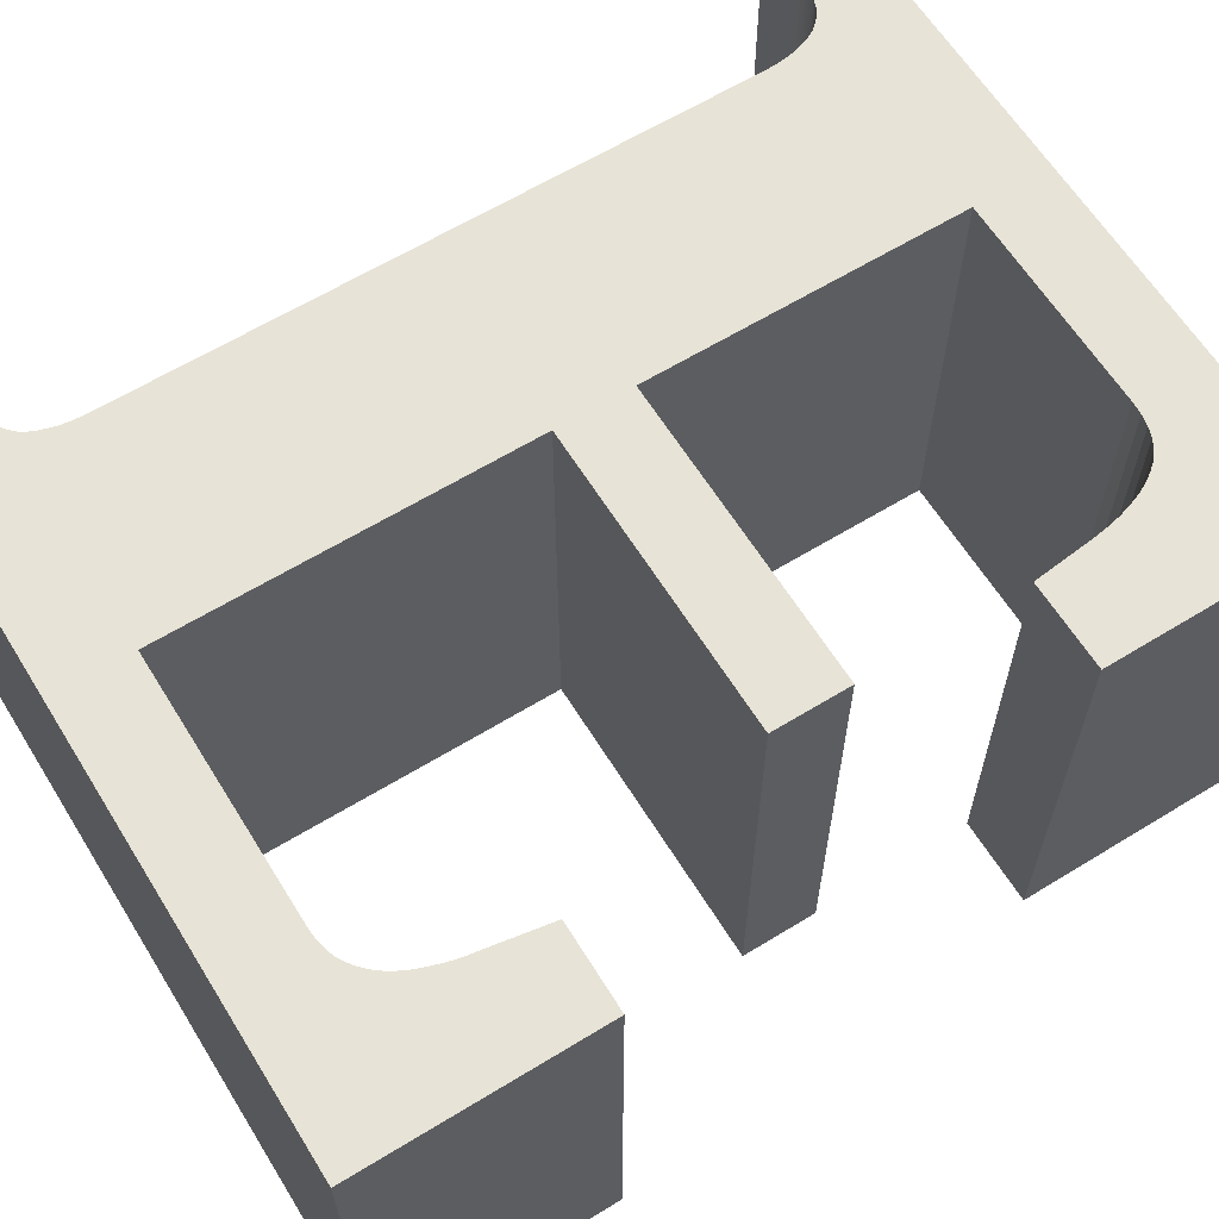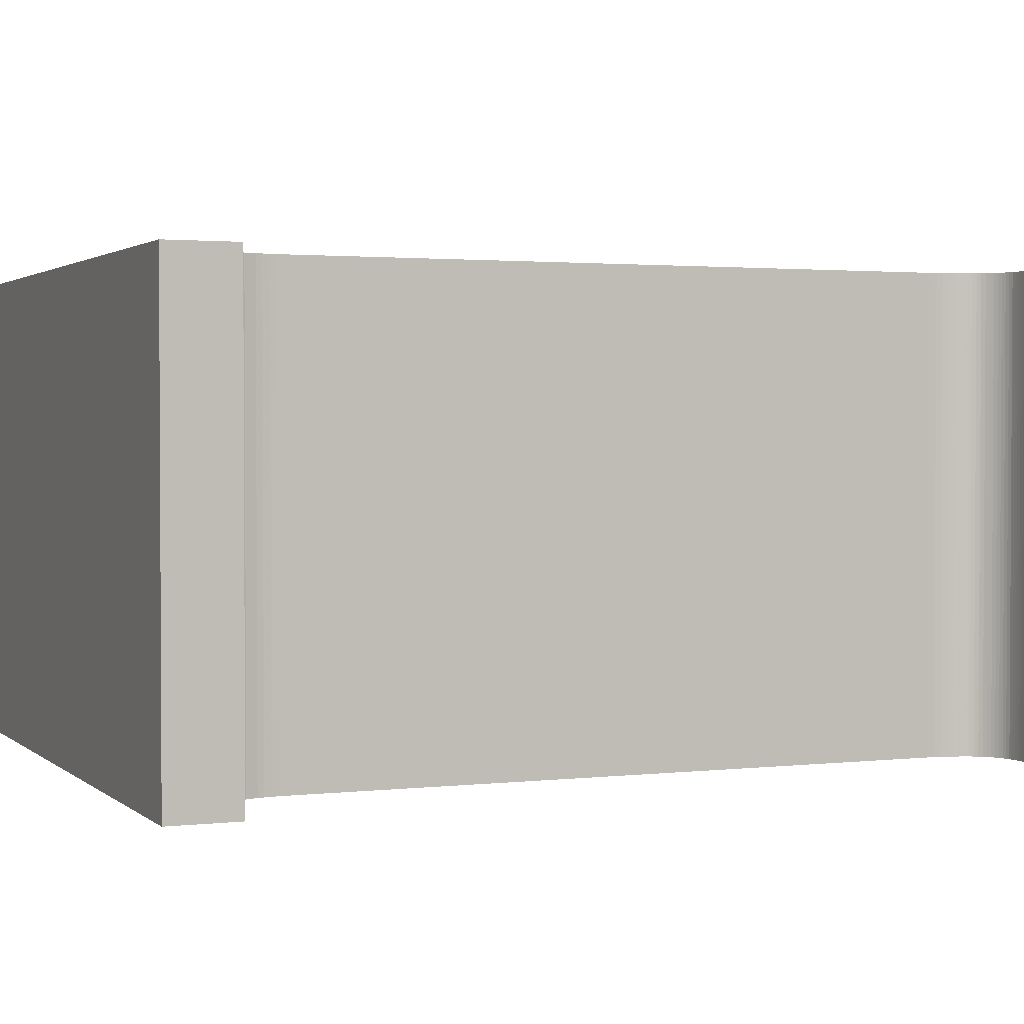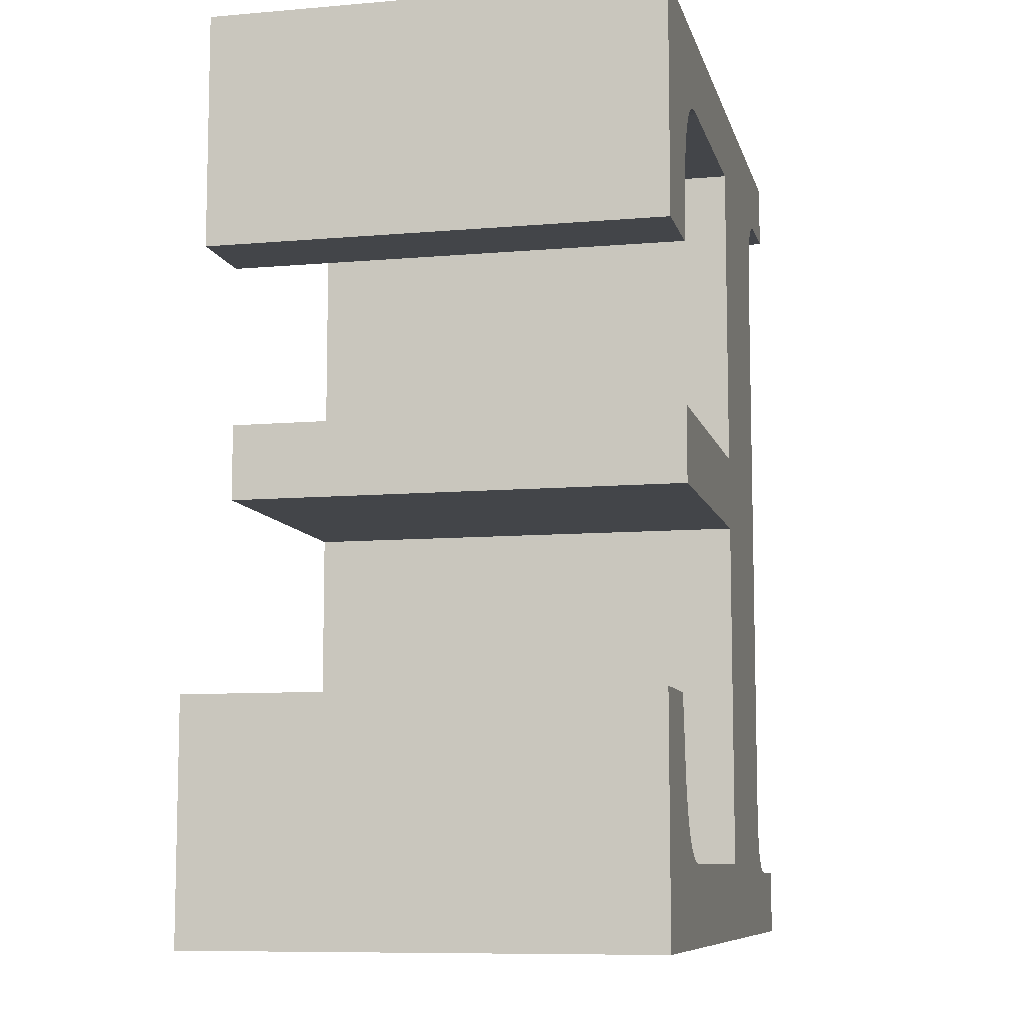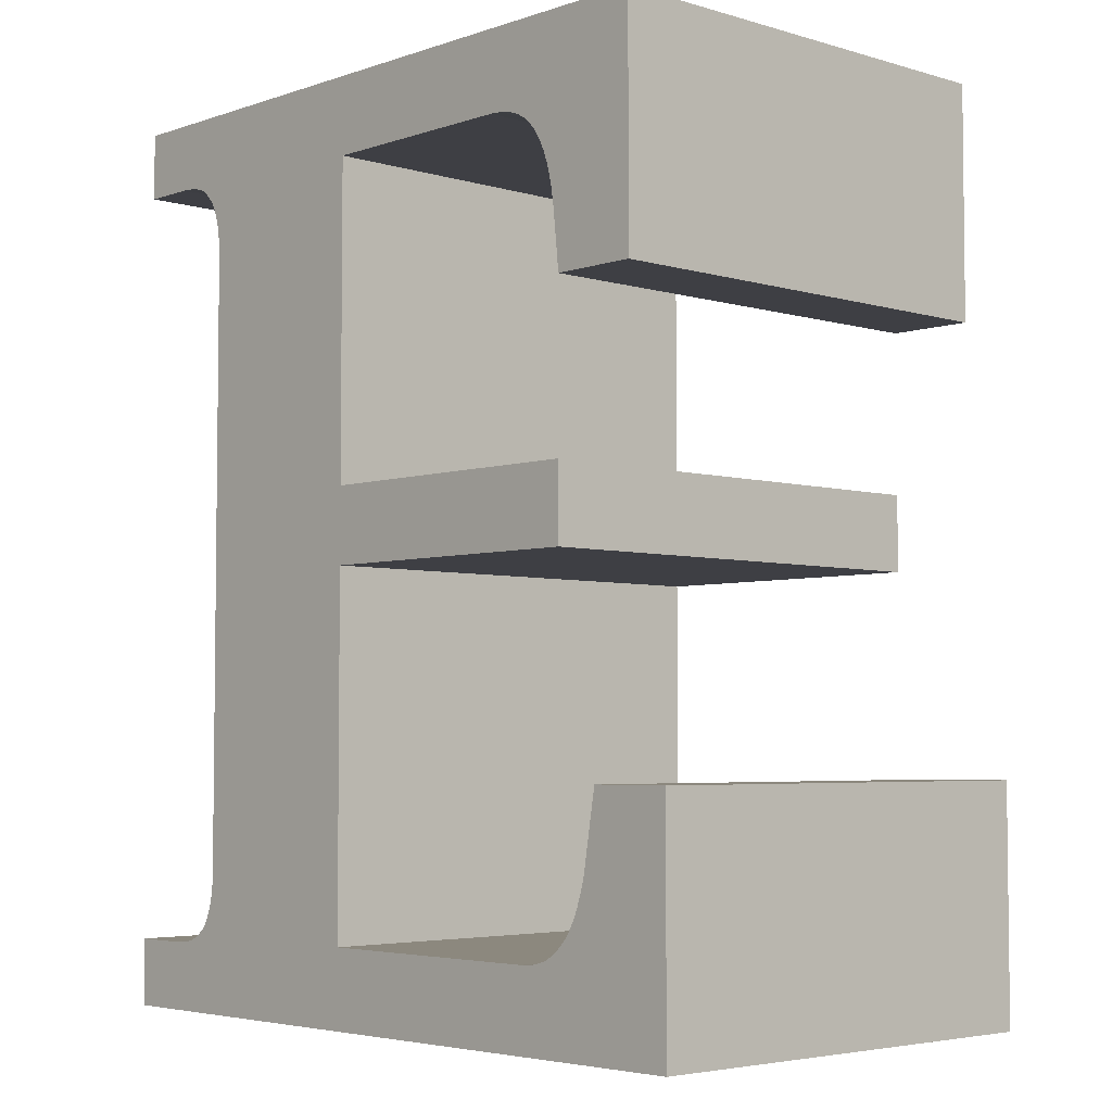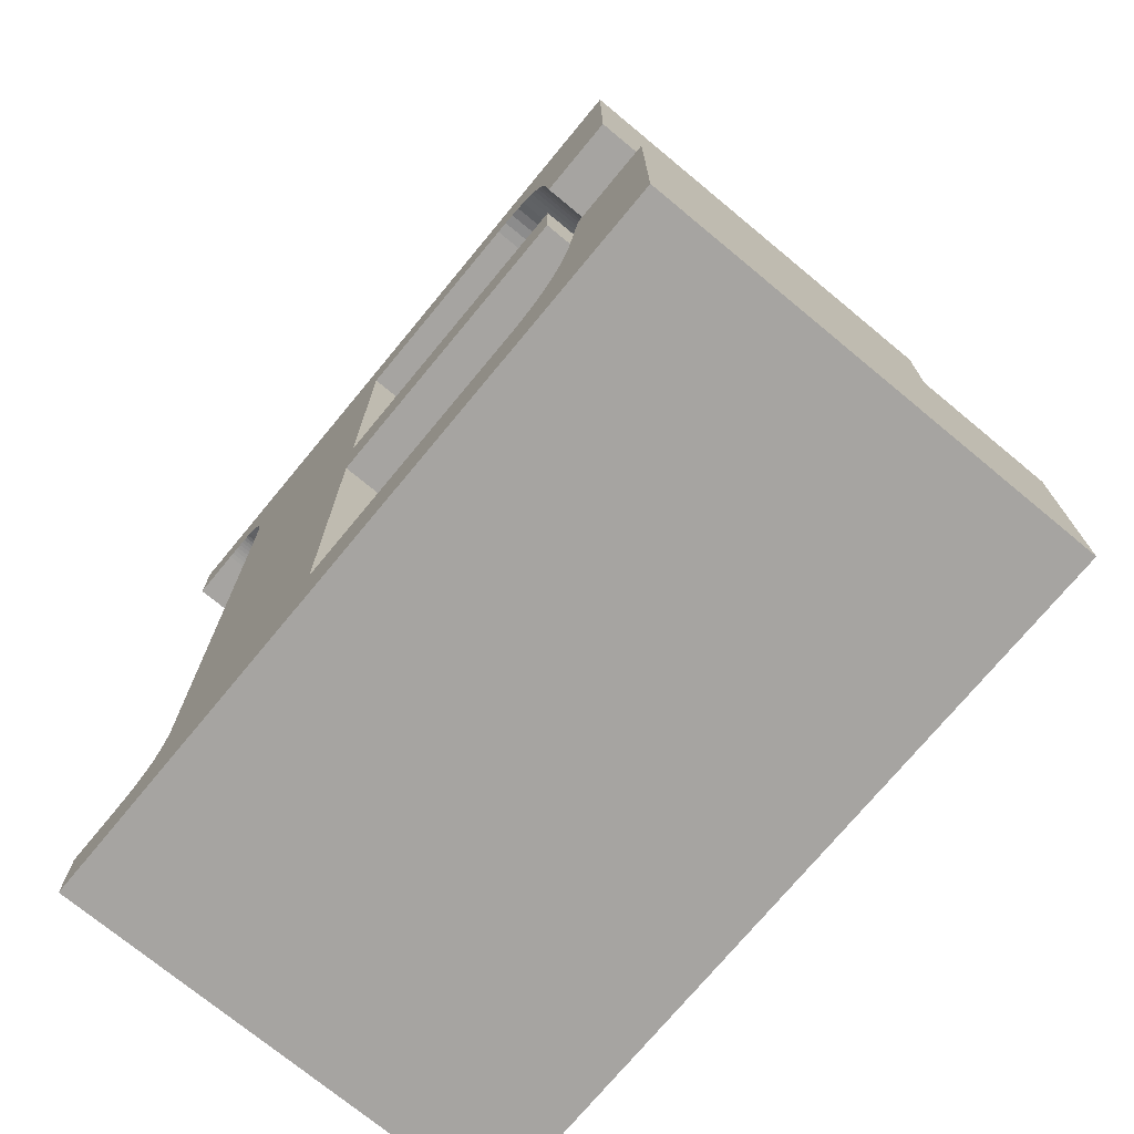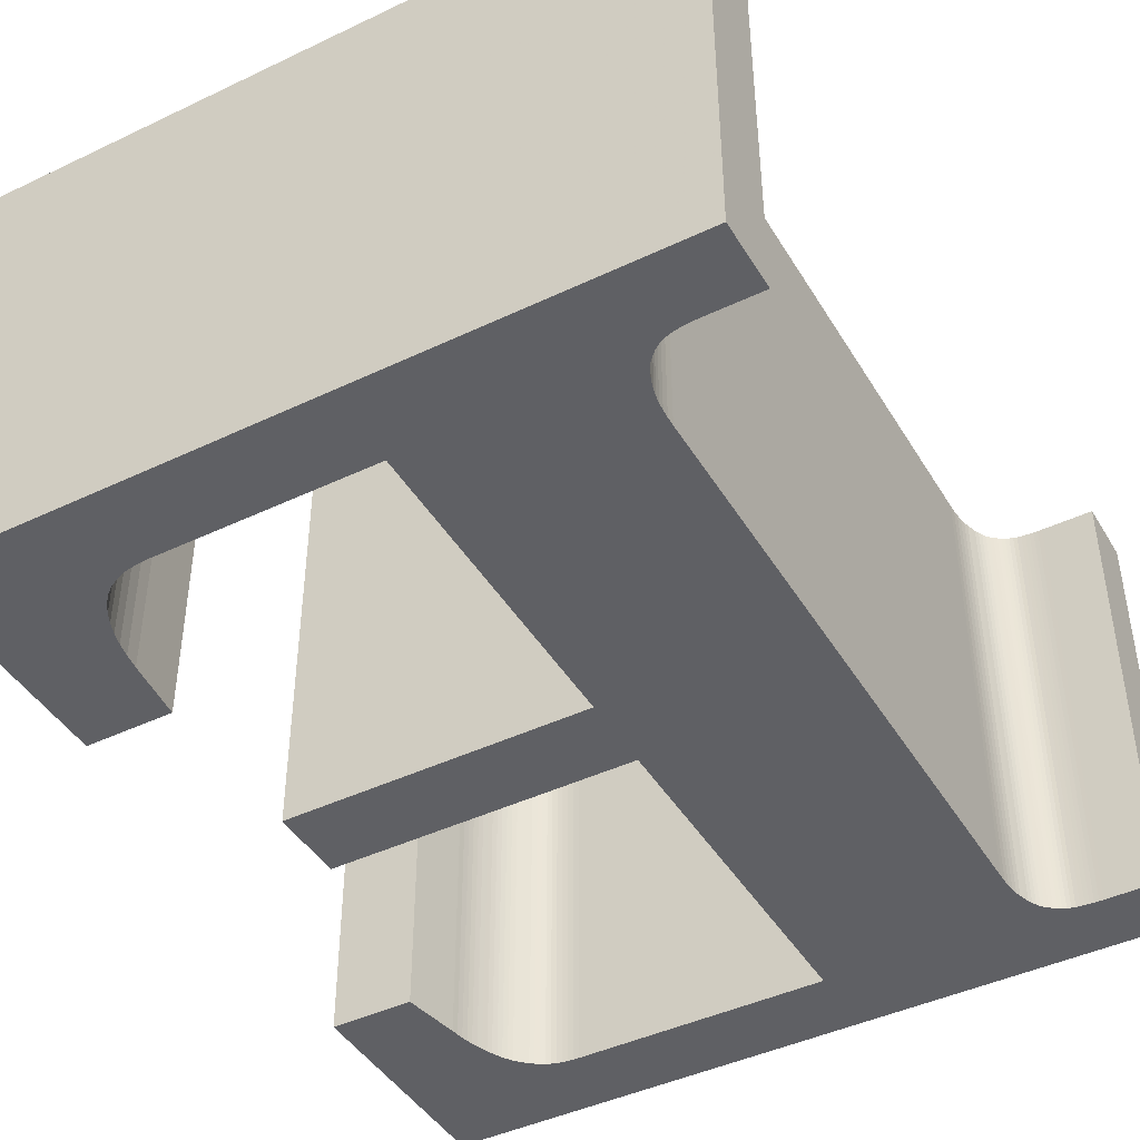
<metadata>
{"format":"obj","ext":"obj","renderer":"f3d","projection":"perspective","resolution":1024,"background":"white","views":[{"elev":62.7,"azim":58.2,"up":"+Z"},{"elev":1.9,"azim":-112.7,"up":"+Z"},{"elev":-8.9,"azim":103.1,"up":"+Y"},{"elev":-4.4,"azim":46.9,"up":"+Y"},{"elev":-73.5,"azim":50.4,"up":"+Y"},{"elev":-43.9,"azim":-150.8,"up":"+Z"}]}
</metadata>
<code>
o obj_0
v -2.226 		68 		0
v -4.05 		68.08 		10
v -2.31 		68.02 		0
v -4.05 		69.56 		10
v -2.398 		68.04 		0
v -1.533 		67.1 		10
v -1.503 		66.96 		10
v -2.49 		68.05 		0
v -1.57 		67.22 		10
v -2.585 		68.06 		0
v -1.606 		67.33 		10
v -4.05 		68.08 		0
v -4.05 		69.56 		0
v -2.683 		68.07 		0
v -2.785 		68.08 		0
v -2.07 		67.92 		0
v -1.648 		67.44 		10
v -4.05 		51.22 		10
v -2.89 		68.08 		0
v -1.695 		67.53 		10
v -2.146 		67.96 		0
v 2.95 		59.26 		0
v -2.07 		67.92 		10
v 11.43 		64.44 		0
v 9.55 		64.44 		0
v -2.146 		67.96 		10
v 9.886 		52.23 		0
v -2.226 		68 		10
v -2.31 		68.02 		10
v 9.945 		52.34 		0
v -2.398 		68.04 		10
v -2.49 		68.05 		10
v 9.999 		52.46 		0
v 10.05 		52.58 		0
v -2.585 		68.06 		10
v -2.683 		68.07 		10
v -2.785 		68.08 		10
v 10.09 		52.7 		0
v 2.95 		60.92 		0
v 10.13 		52.83 		0
v -4.05 		49.74 		10
v 9.55 		60.92 		0
v 9.55 		59.26 		0
v 10.27 		53.39 		0
v -2.89 		68.08 		10
v 10.29 		53.54 		0
v 10.51 		54.84 		0
v 12.33 		54.84 		0
v 2.95 		59.26 		10
v 12.33 		49.74 		0
v 10.24 		53.24 		0
v 11.43 		64.44 		10
v 9.55 		64.44 		10
v 2.95 		60.92 		10
v 9.55 		59.26 		10
v 9.55 		60.92 		10
v 10.27 		53.39 		10
v 12.33 		54.84 		10
v 10.51 		54.84 		10
v 10.29 		53.54 		10
v 12.33 		49.74 		10
v 10.17 		52.96 		0
v 10.24 		53.24 		10
v 10.21 		53.1 		0
v 9.886 		52.23 		10
v 8.51 		51.44 		0
v 9.945 		52.34 		10
v 9.999 		52.46 		10
v 8.647 		51.44 		0
v 10.05 		52.58 		10
v 10.09 		52.7 		10
v 8.777 		51.46 		0
v 10.13 		52.83 		10
v 10.17 		52.96 		10
v 8.9 		51.48 		0
v 10.21 		53.1 		10
v 9.017 		51.5 		0
v 9.127 		51.54 		0
v 8.51 		51.44 		10
v 9.23 		51.58 		0
v 8.647 		51.44 		10
v 9.328 		51.64 		0
v 8.777 		51.46 		10
v 9.421 		51.7 		0
v 8.9 		51.48 		10
v 9.51 		51.77 		0
v 9.017 		51.5 		10
v 9.594 		51.85 		0
v 9.127 		51.54 		10
v 9.674 		51.93 		0
v 9.23 		51.58 		10
v 9.75 		52.02 		0
v 9.328 		51.64 		10
v 9.821 		52.12 		0
v 9.421 		51.7 		10
v 9.51 		51.77 		10
v 9.594 		51.85 		10
v 9.674 		51.93 		10
v -4.05 		51.22 		0
v 9.75 		52.02 		10
v 2.95 		51.44 		0
v 9.821 		52.12 		10
v 2.95 		51.44 		10
v -1.503 		52.24 		0
v -1.48 		52.38 		0
v -1.463 		52.52 		0
v -1.453 		52.69 		0
v -4.05 		49.74 		0
v -1.45 		52.86 		0
v -1.503 		52.24 		10
v -1.48 		52.38 		10
v -2.01 		51.39 		0
v -1.463 		52.52 		10
v -1.938 		51.44 		0
v -1.453 		52.69 		10
v -1.45 		52.86 		10
v -1.87 		51.5 		0
v -1.806 		51.56 		0
v -2.01 		51.39 		10
v -1.748 		51.63 		0
v -1.938 		51.44 		10
v -1.695 		51.7 		0
v -1.87 		51.5 		10
v -1.648 		51.79 		0
v -1.806 		51.56 		10
v -1.606 		51.89 		0
v -1.748 		51.63 		10
v -1.57 		52 		0
v -1.695 		51.7 		10
v -1.533 		52.11 		0
v -1.648 		51.79 		10
v -1.606 		51.89 		10
v -1.57 		52 		10
v -1.533 		52.11 		10
v -2.89 		51.22 		0
v -2.791 		51.22 		0
v -2.89 		51.22 		10
v -2.791 		51.22 		10
v -2.694 		51.22 		0
v -2.694 		51.22 		10
v -2.6 		51.23 		0
v -2.6 		51.23 		10
v -2.508 		51.24 		0
v -2.508 		51.24 		10
v -2.418 		51.25 		0
v -2.418 		51.25 		10
v -2.33 		51.26 		0
v 9.41 		65.74 		0
v -2.33 		51.26 		10
v -2.245 		51.28 		0
v -2.245 		51.28 		10
v 9.362 		66.07 		0
v -2.163 		51.31 		0
v -2.163 		51.31 		10
v 9.299 		66.37 		0
v -2.085 		51.35 		10
v -2.085 		51.35 		0
v 9.22 		66.64 		0
v 9.126 		66.89 		0
v 9.016 		67.11 		0
v 9.41 		65.74 		10
v 8.89 		67.3 		0
v 8.744 		67.47 		0
v 9.362 		66.07 		10
v 8.572 		67.61 		0
v 9.299 		66.37 		10
v 8.375 		67.72 		0
v 11.43 		69.56 		10
v 11.43 		69.56 		0
v 8.152 		67.8 		0
v 7.904 		67.84 		0
v 7.63 		67.86 		0
v 2.95 		67.86 		0
v -1.748 		67.62 		0
v -1.806 		67.69 		0
v -1.87 		67.76 		0
v -1.932 		67.82 		0
v -1.999 		67.88 		0
v -1.45 		66.28 		0
v -1.453 		66.47 		0
v -1.463 		66.65 		0
v 9.22 		66.64 		10
v -1.48 		66.81 		0
v -1.503 		66.96 		0
v 9.126 		66.89 		10
v -1.533 		67.1 		0
v 9.016 		67.11 		10
v -1.57 		67.22 		0
v 8.89 		67.3 		10
v -1.606 		67.33 		0
v 8.744 		67.47 		10
v -1.648 		67.44 		0
v 8.572 		67.61 		10
v -1.695 		67.53 		0
v 8.375 		67.72 		10
v 8.152 		67.8 		10
v 7.904 		67.84 		10
v 7.63 		67.86 		10
v 2.95 		67.86 		10
v -1.748 		67.62 		10
v -1.806 		67.69 		10
v -1.932 		67.82 		10
v -1.87 		67.76 		10
v -1.999 		67.88 		10
v -1.45 		66.28 		10
v -1.453 		66.47 		10
v -1.463 		66.65 		10
v -1.48 		66.81 		10
g group_0_15277357
f 5 13 3
f 1 3 13
f 13 2 4
f 7 208 199
f 8 13 5
f 2 13 12
f 10 13 8
f 14 13 10
f 15 13 14
f 6 7 199
f 9 6 199
f 19 13 15
f 17 11 199
f 11 9 199
f 13 19 12
f 20 17 199
f 26 199 28
f 23 199 26
f 29 4 31
f 42 43 39
f 43 22 39
f 109 179 22
f 32 4 35
f 36 4 37
f 48 46 47
f 4 2 45
f 37 4 45
f 50 51 48
f 44 48 51
f 46 48 44
f 55 56 54
f 55 54 49
f 33 50 30
f 49 22 43
f 49 43 55
f 25 24 52
f 25 52 53
f 34 50 33
f 58 59 60
f 57 58 60
f 57 63 58
f 42 56 55
f 42 55 43
f 25 53 161
f 40 50 38
f 199 54 39
f 61 58 63
f 62 50 40
f 42 39 54
f 42 54 56
f 64 50 62
f 38 50 34
f 51 50 64
f 65 61 67
f 69 50 66
f 68 67 61
f 70 68 61
f 71 70 61
f 73 71 61
f 75 50 72
f 72 50 69
f 74 73 61
f 77 50 75
f 76 74 61
f 63 76 61
f 84 50 82
f 78 50 77
f 79 61 81
f 88 50 86
f 87 85 61
f 83 61 85
f 89 87 61
f 90 50 88
f 94 50 92
f 91 89 61
f 93 91 61
f 194 17 20
f 41 18 99
f 90 92 50
f 50 94 27
f 27 30 50
f 96 95 61
f 80 50 78
f 86 50 84
f 82 50 80
f 26 21 23
f 97 96 61
f 21 26 28
f 101 66 50
f 49 103 101
f 49 101 22
f 100 61 102
f 102 61 65
f 5 29 31
f 100 98 61
f 98 97 61
f 83 81 61
f 95 93 61
f 103 66 101
f 109 22 101
f 79 103 61
f 108 41 99
f 199 205 54
f 54 205 49
f 109 101 107
f 106 107 101
f 114 101 112
f 134 103 110
f 202 177 176
f 113 103 115
f 117 101 114
f 115 103 116
f 118 101 117
f 58 47 59
f 47 60 59
f 122 101 120
f 124 101 122
f 119 156 103
f 120 101 118
f 123 121 103
f 121 119 103
f 128 101 126
f 125 123 103
f 207 181 180
f 101 128 130
f 101 130 104
f 104 105 101
f 105 106 101
f 129 127 103
f 50 108 101
f 126 101 124
f 116 179 109
f 133 132 103
f 49 116 103
f 133 103 134
f 111 103 113
f 110 103 111
f 136 108 135
f 41 108 61
f 132 131 103
f 131 129 103
f 127 125 103
f 184 7 186
f 139 108 136
f 18 41 137
f 141 108 139
f 50 61 108
f 143 145 108
f 61 103 41
f 145 147 108
f 137 41 138
f 147 150 108
f 140 41 142
f 138 41 140
f 135 18 137
f 99 135 108
f 142 41 144
f 152 24 148
f 138 135 137
f 101 108 153
f 146 41 149
f 144 41 146
f 155 169 152
f 103 154 41
f 149 41 151
f 112 101 157
f 158 169 155
f 25 148 24
f 159 169 158
f 156 154 103
f 151 41 154
f 157 101 153
f 150 153 108
f 141 143 108
f 160 169 159
f 148 25 161
f 152 148 161
f 152 161 164
f 163 169 162
f 21 28 1
f 155 152 164
f 155 164 166
f 165 169 163
f 162 169 160
f 24 152 169
f 50 48 61
f 29 3 28
f 167 169 165
f 48 58 61
f 170 169 167
f 153 151 154
f 171 169 170
f 32 8 31
f 172 169 171
f 173 169 172
f 36 14 35
f 175 173 174
f 36 37 14
f 13 4 168
f 176 173 175
f 177 173 176
f 178 16 173
f 13 168 169
f 48 47 58
f 194 174 173
f 16 21 173
f 1 13 173
f 21 1 173
f 177 178 173
f 47 46 60
f 180 173 179
f 46 44 57
f 46 57 60
f 181 173 180
f 164 161 52
f 53 52 161
f 183 173 181
f 52 168 164
f 184 173 183
f 51 63 44
f 186 173 184
f 166 164 168
f 188 173 186
f 202 178 177
f 190 173 188
f 39 22 179
f 23 16 178
f 192 173 190
f 39 179 173
f 185 182 168
f 182 166 168
f 189 187 168
f 187 185 168
f 193 191 168
f 191 189 168
f 194 173 192
f 195 193 168
f 197 196 168
f 196 195 168
f 198 197 168
f 169 173 13
f 201 199 203
f 199 198 168
f 20 199 200
f 201 200 199
f 168 4 199
f 9 188 186
f 203 199 202
f 36 35 4
f 32 31 4
f 29 28 4
f 204 199 23
f 202 199 204
f 28 199 4
f 192 190 17
f 40 71 73
f 194 192 17
f 63 51 64
f 194 20 200
f 116 49 205
f 74 62 73
f 23 21 16
f 206 205 199
f 208 207 199
f 207 206 199
f 1 28 3
f 3 29 5
f 5 31 8
f 105 110 111
f 113 106 111
f 10 8 35
f 32 35 8
f 35 14 10
f 37 15 14
f 19 15 45
f 37 45 15
f 158 155 166
f 158 166 182
f 19 45 12
f 2 12 45
f 159 158 182
f 159 182 185
f 200 175 174
f 160 159 185
f 160 185 187
f 118 123 125
f 162 160 187
f 162 187 189
f 98 90 97
f 163 162 189
f 163 189 191
f 90 98 100
f 163 191 193
f 163 193 165
f 169 52 24
f 207 208 181
f 183 181 208
f 165 193 195
f 165 195 167
f 184 183 208
f 18 135 99
f 170 167 195
f 170 195 196
f 9 11 188
f 190 188 11
f 66 103 79
f 138 136 135
f 11 17 190
f 171 170 196
f 171 196 197
f 174 194 200
f 172 171 197
f 172 197 198
f 143 142 144
f 173 172 198
f 173 198 199
f 168 52 169
f 145 143 144
f 145 144 146
f 39 173 199
f 146 149 145
f 136 138 140
f 141 139 142
f 202 176 203
f 142 143 141
f 175 200 201
f 201 203 175
f 176 175 203
f 153 154 156
f 202 204 178
f 149 147 145
f 178 204 23
f 33 67 68
f 179 116 205
f 151 150 149
f 147 149 150
f 151 153 150
f 205 206 179
f 180 179 206
f 33 68 34
f 70 34 68
f 207 180 206
f 157 153 156
f 34 70 71
f 92 90 100
f 105 111 106
f 184 208 7
f 156 112 157
f 94 100 102
f 115 107 113
f 6 186 7
f 102 65 94
f 40 73 62
f 9 186 6
f 76 64 74
f 62 74 64
f 66 79 81
f 72 81 83
f 76 63 64
f 106 113 107
f 75 72 85
f 112 156 119
f 115 116 107
f 109 107 116
f 87 77 85
f 119 121 112
f 114 112 121
f 82 91 93
f 123 114 121
f 82 93 84
f 95 84 93
f 96 84 95
f 71 38 34
f 125 127 118
f 120 118 127
f 129 122 127
f 120 127 122
f 130 128 134
f 122 129 131
f 89 91 78
f 82 80 91
f 110 105 104
f 128 132 133
f 128 133 134
f 130 134 110
f 117 114 123
f 118 117 123
f 65 27 94
f 69 66 81
f 124 122 131
f 69 81 72
f 131 132 124
f 126 124 132
f 83 85 72
f 132 128 126
f 75 85 77
f 78 77 89
f 110 104 130
f 80 78 91
f 139 136 140
f 57 44 63
f 140 142 139
f 67 30 65
f 27 65 30
f 33 30 67
f 71 40 38
f 96 86 84
f 88 86 96
f 88 96 97
f 97 90 88
f 100 94 92
f 87 89 77

</code>
